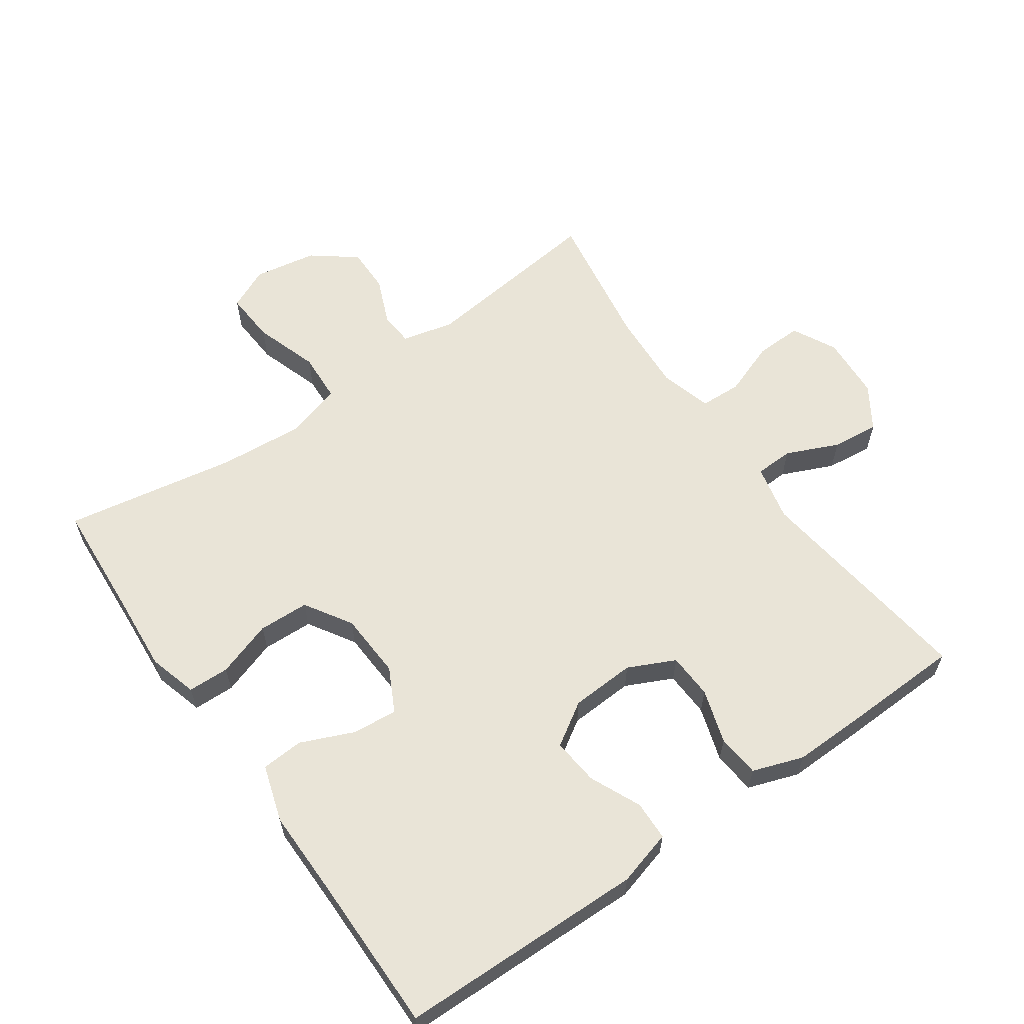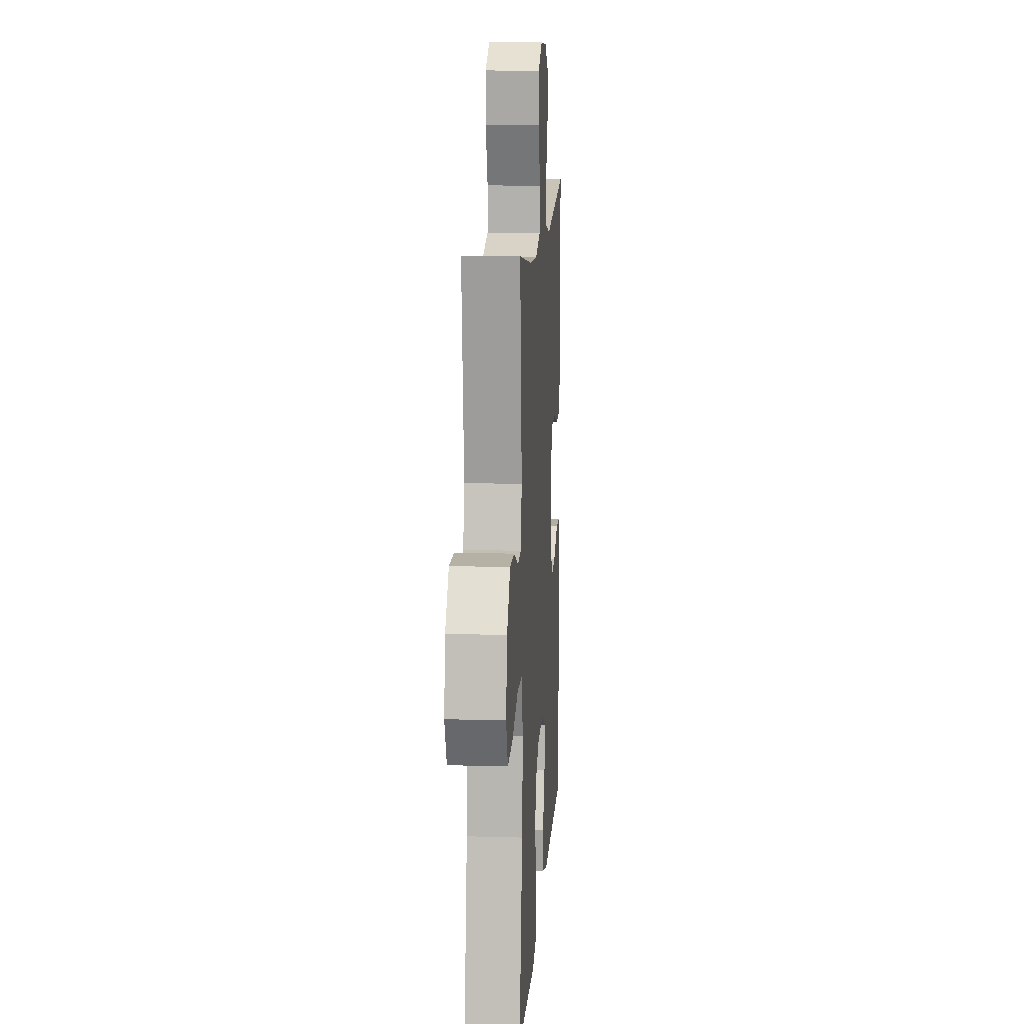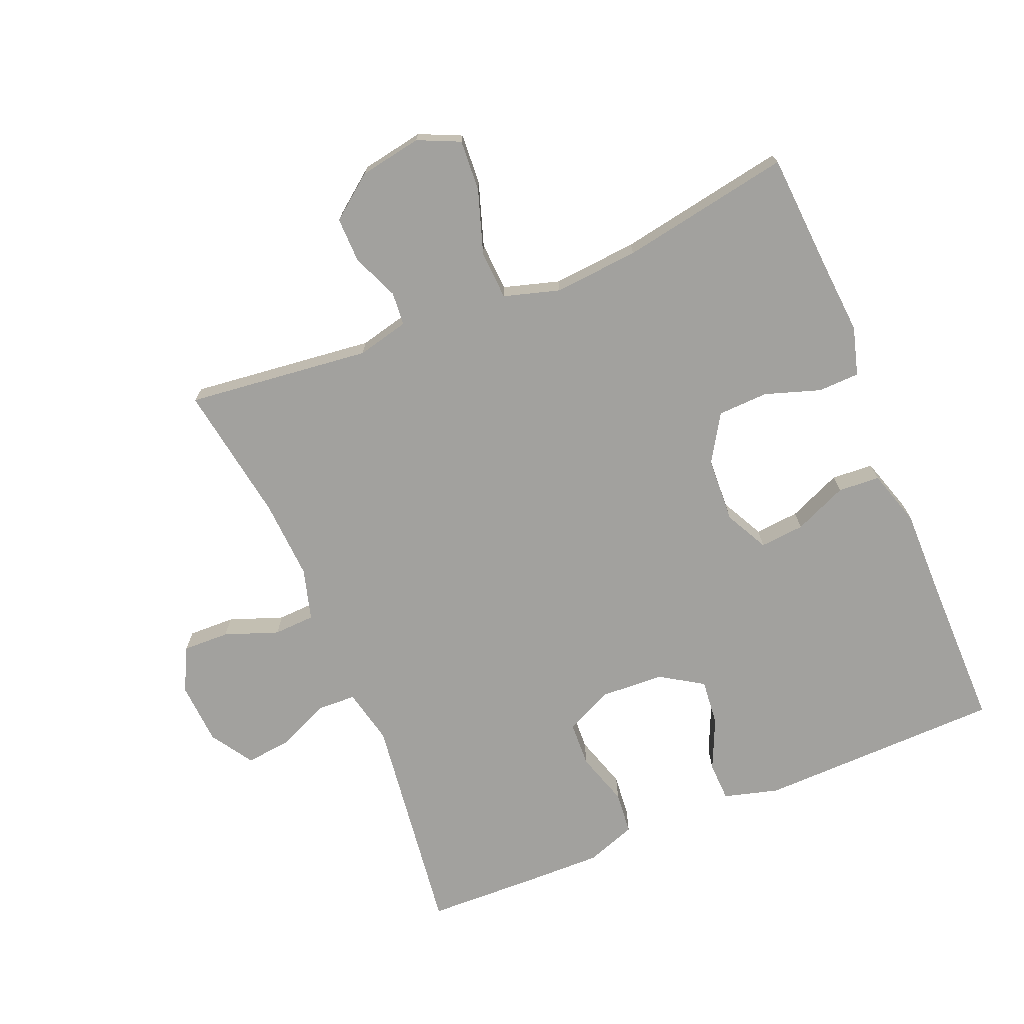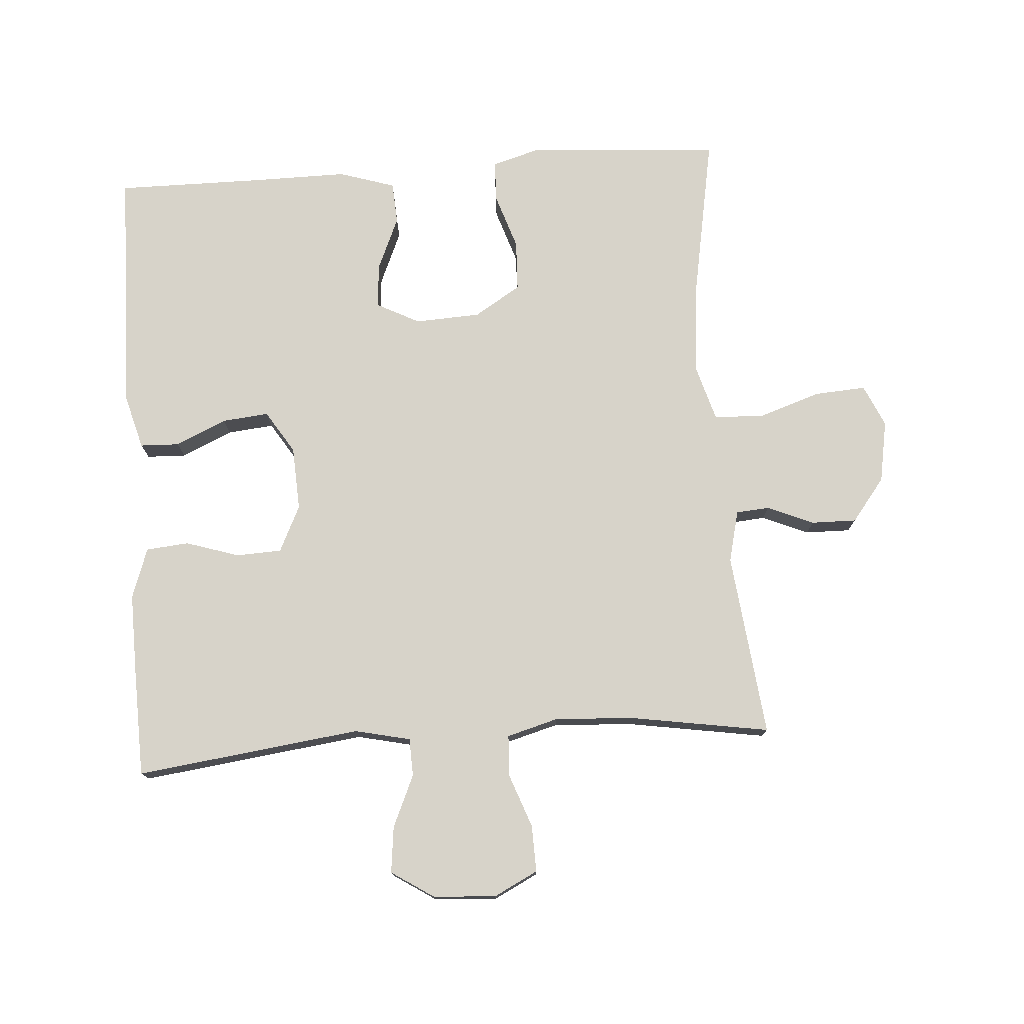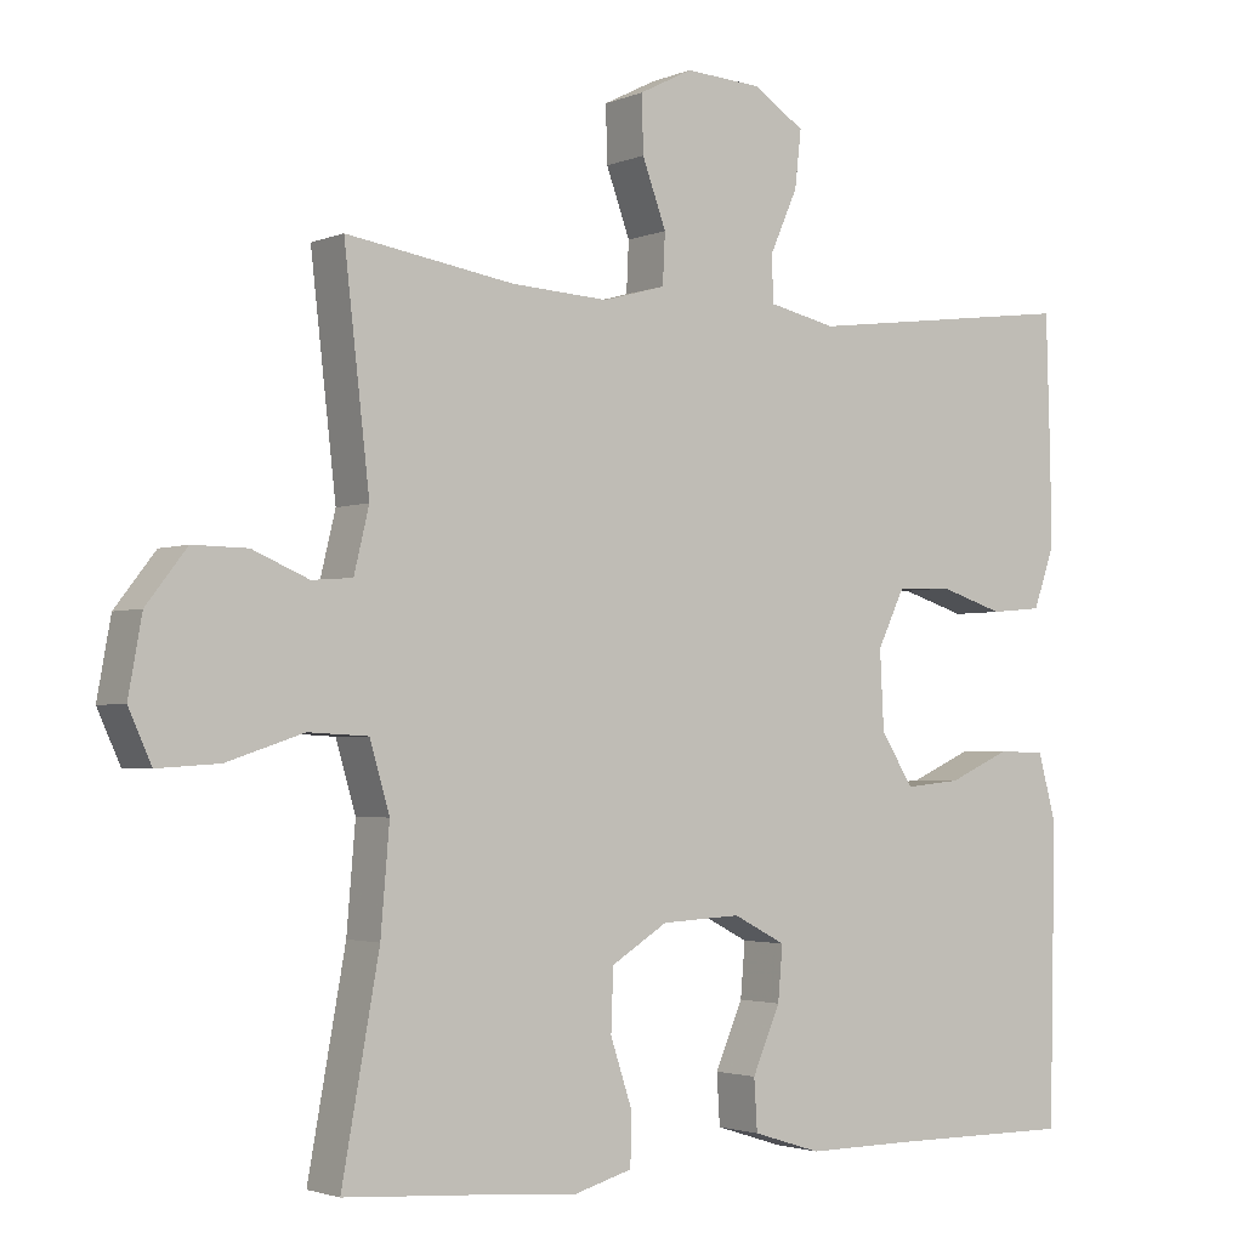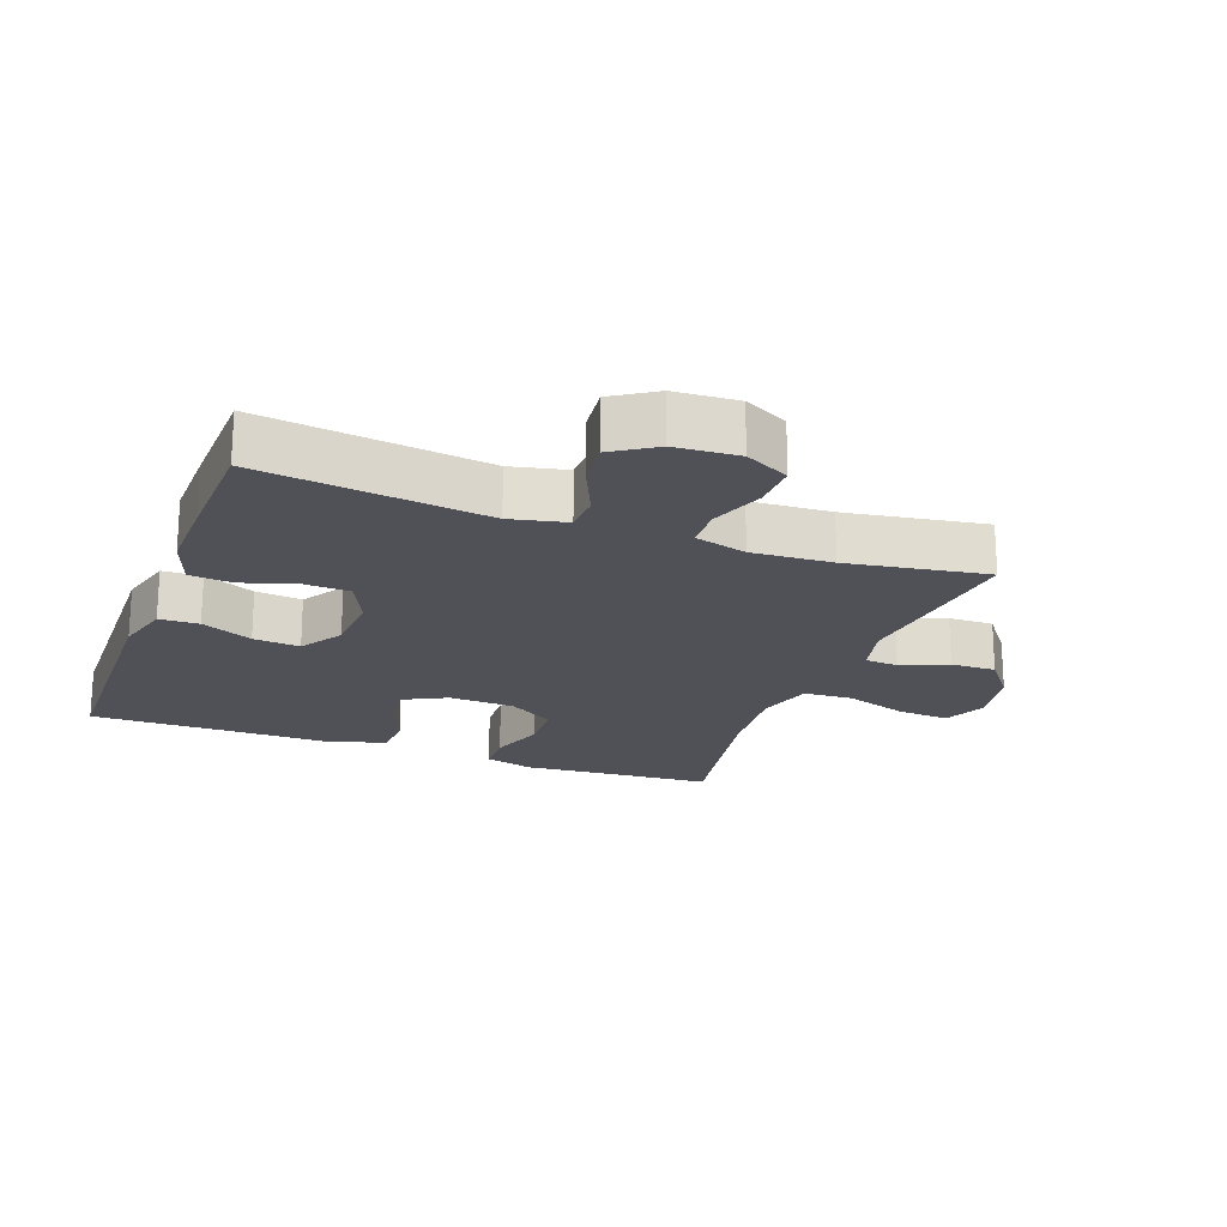
<metadata>
{"format":"obj","ext":"obj","renderer":"f3d","projection":"perspective","resolution":1024,"background":"white","views":[{"elev":61.0,"azim":-125.1,"up":"+Y"},{"elev":12.7,"azim":93.8,"up":"+Z"},{"elev":-72.0,"azim":112.5,"up":"+Y"},{"elev":76.2,"azim":-4.0,"up":"+Y"},{"elev":-2.5,"azim":144.5,"up":"+Z"},{"elev":-20.4,"azim":-20.4,"up":"+Y"}]}
</metadata>
<code>
v -0.5 0.07 0.5
v -0.156 0.07 0.456
v -0.071 0.07 0.475
v -0.069 0.07 0.533
v -0.104 0.07 0.612
v -0.112 0.07 0.683
v -0.047 0.07 0.725
v 0.049 0.07 0.731
v 0.116 0.07 0.697
v 0.114 0.07 0.626
v 0.084 0.07 0.544
v 0.087 0.07 0.481
v 0.166 0.07 0.459
v 0.288 0.07 0.466
v 0.5 0.07 0.5
v 0.468 0.07 0.219
v 0.487 0.07 0.14
v 0.538 0.07 0.136
v 0.609 0.07 0.166
v 0.678 0.07 0.167
v 0.729 0.07 0.101
v 0.746 0.07 0.006
v 0.717 0.07 -0.058
v 0.639 0.07 -0.053
v 0.542 0.07 -0.021
v 0.467 0.07 -0.025
v 0.442 0.07 -0.11
v 0.453 0.07 -0.24
v 0.5 0.07 -0.5
v 0.32 0.07 -0.512
v 0.206 0.07 -0.521
v 0.132 0.07 -0.5
v 0.13 0.07 -0.437
v 0.158 0.07 -0.352
v 0.155 0.07 -0.275
v 0.084 0.07 -0.231
v -0.016 0.07 -0.226
v -0.082 0.07 -0.26
v -0.076 0.07 -0.328
v -0.041 0.07 -0.409
v -0.045 0.07 -0.473
v -0.131 0.07 -0.5
v -0.265 0.07 -0.499
v -0.5 0.07 -0.5
v -0.508 0.07 -0.126
v -0.485 0.07 -0.042
v -0.425 0.07 -0.04
v -0.347 0.07 -0.075
v -0.276 0.07 -0.082
v -0.235 0.07 -0.017
v -0.23 0.07 0.081
v -0.264 0.07 0.152
v -0.333 0.07 0.155
v -0.415 0.07 0.129
v -0.48 0.07 0.135
v -0.507 0.07 0.212
v -0.505 0.07 0.329
v -0.5 0 0.5
v -0.156 0 0.456
v -0.071 0 0.475
v -0.069 0 0.533
v -0.104 0 0.612
v -0.112 0 0.683
v -0.047 0 0.725
v 0.049 0 0.731
v 0.116 0 0.697
v 0.114 0 0.626
v 0.084 0 0.544
v 0.087 0 0.481
v 0.166 0 0.459
v 0.288 0 0.466
v 0.5 0 0.5
v 0.468 0 0.219
v 0.487 0 0.14
v 0.538 0 0.136
v 0.609 0 0.166
v 0.678 0 0.167
v 0.729 0 0.101
v 0.746 0 0.006
v 0.717 0 -0.058
v 0.639 0 -0.053
v 0.542 0 -0.021
v 0.467 0 -0.025
v 0.442 0 -0.11
v 0.453 0 -0.24
v 0.5 0 -0.5
v 0.32 0 -0.512
v 0.206 0 -0.521
v 0.132 0 -0.5
v 0.13 0 -0.437
v 0.158 0 -0.352
v 0.155 0 -0.275
v 0.084 0 -0.231
v -0.016 0 -0.226
v -0.082 0 -0.26
v -0.076 0 -0.328
v -0.041 0 -0.409
v -0.045 0 -0.473
v -0.131 0 -0.5
v -0.265 0 -0.499
v -0.5 0 -0.5
v -0.508 0 -0.126
v -0.485 0 -0.042
v -0.425 0 -0.04
v -0.347 0 -0.075
v -0.276 0 -0.082
v -0.235 0 -0.017
v -0.23 0 0.081
v -0.264 0 0.152
v -0.333 0 0.155
v -0.415 0 0.129
v -0.48 0 0.135
v -0.507 0 0.212
v -0.505 0 0.329
f 57 1 2
f 56 57 2
f 55 56 2
f 54 55 2
f 53 54 2
f 52 53 2 3
f 51 52 3
f 50 51 3
f 46 47 48
f 45 46 48
f 44 45 48
f 43 44 48
f 43 48 49
f 42 43 49
f 41 42 49
f 40 41 49
f 39 40 49
f 38 39 49 50
f 32 33 34
f 31 32 34
f 30 31 34
f 30 34 35
f 29 30 35
f 28 29 35
f 27 28 35 36
f 23 24 25
f 22 23 25
f 21 22 25
f 20 21 25
f 19 20 25
f 18 19 25
f 17 18 25 26
f 27 36 37
f 26 27 37
f 17 26 37
f 16 17 37
f 9 10 11
f 8 9 11
f 7 8 11
f 6 7 11
f 5 6 11
f 4 5 11
f 3 4 11 12
f 50 3 12 13
f 37 38 50
f 16 37 50
f 15 16 50
f 14 15 50
f 13 14 50
f 59 58 114
f 59 114 113
f 59 113 112
f 59 112 111
f 59 111 110
f 60 59 110 109
f 60 109 108
f 60 108 107
f 105 104 103
f 105 103 102
f 105 102 101
f 105 101 100
f 106 105 100
f 106 100 99
f 106 99 98
f 106 98 97
f 106 97 96
f 107 106 96 95
f 91 90 89
f 91 89 88
f 91 88 87
f 92 91 87
f 92 87 86
f 92 86 85
f 93 92 85 84
f 82 81 80
f 82 80 79
f 82 79 78
f 82 78 77
f 82 77 76
f 82 76 75
f 83 82 75 74
f 94 93 84
f 94 84 83
f 94 83 74
f 94 74 73
f 68 67 66
f 68 66 65
f 68 65 64
f 68 64 63
f 68 63 62
f 68 62 61
f 69 68 61 60
f 70 69 60 107
f 107 95 94
f 107 94 73
f 107 73 72
f 107 72 71
f 107 71 70
f 1 58 59 2
f 2 59 60 3
f 3 60 61 4
f 4 61 62 5
f 5 62 63 6
f 6 63 64 7
f 7 64 65 8
f 8 65 66 9
f 9 66 67 10
f 10 67 68 11
f 11 68 69 12
f 12 69 70 13
f 13 70 71 14
f 14 71 72 15
f 15 72 73 16
f 16 73 74 17
f 17 74 75 18
f 18 75 76 19
f 19 76 77 20
f 20 77 78 21
f 21 78 79 22
f 22 79 80 23
f 23 80 81 24
f 24 81 82 25
f 25 82 83 26
f 26 83 84 27
f 27 84 85 28
f 28 85 86 29
f 29 86 87 30
f 30 87 88 31
f 31 88 89 32
f 32 89 90 33
f 33 90 91 34
f 34 91 92 35
f 35 92 93 36
f 36 93 94 37
f 37 94 95 38
f 38 95 96 39
f 39 96 97 40
f 40 97 98 41
f 41 98 99 42
f 42 99 100 43
f 43 100 101 44
f 44 101 102 45
f 45 102 103 46
f 46 103 104 47
f 47 104 105 48
f 48 105 106 49
f 49 106 107 50
f 50 107 108 51
f 51 108 109 52
f 52 109 110 53
f 53 110 111 54
f 54 111 112 55
f 55 112 113 56
f 56 113 114 57
f 57 114 58 1

</code>
